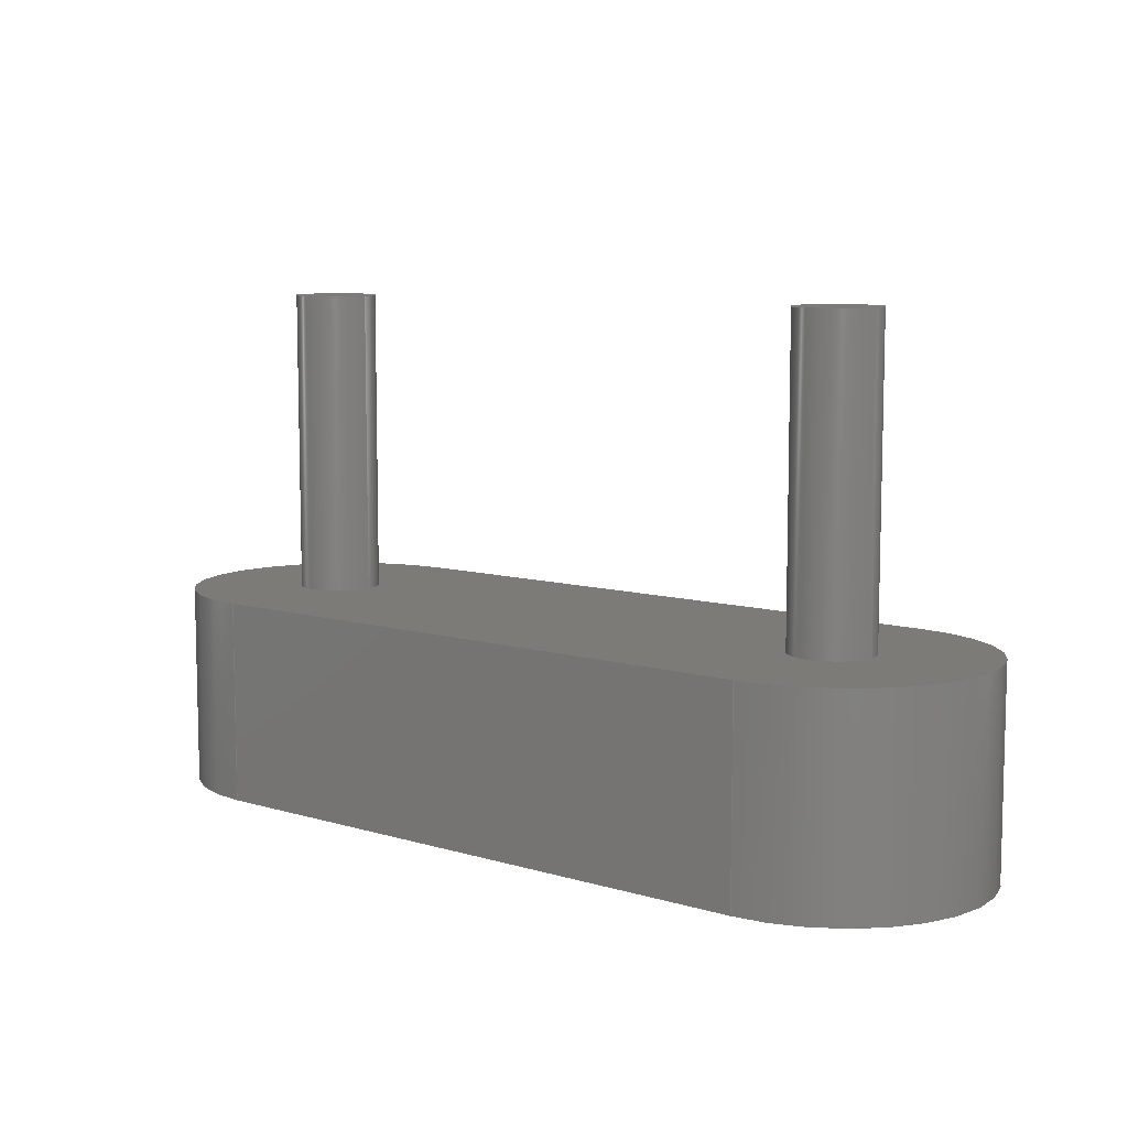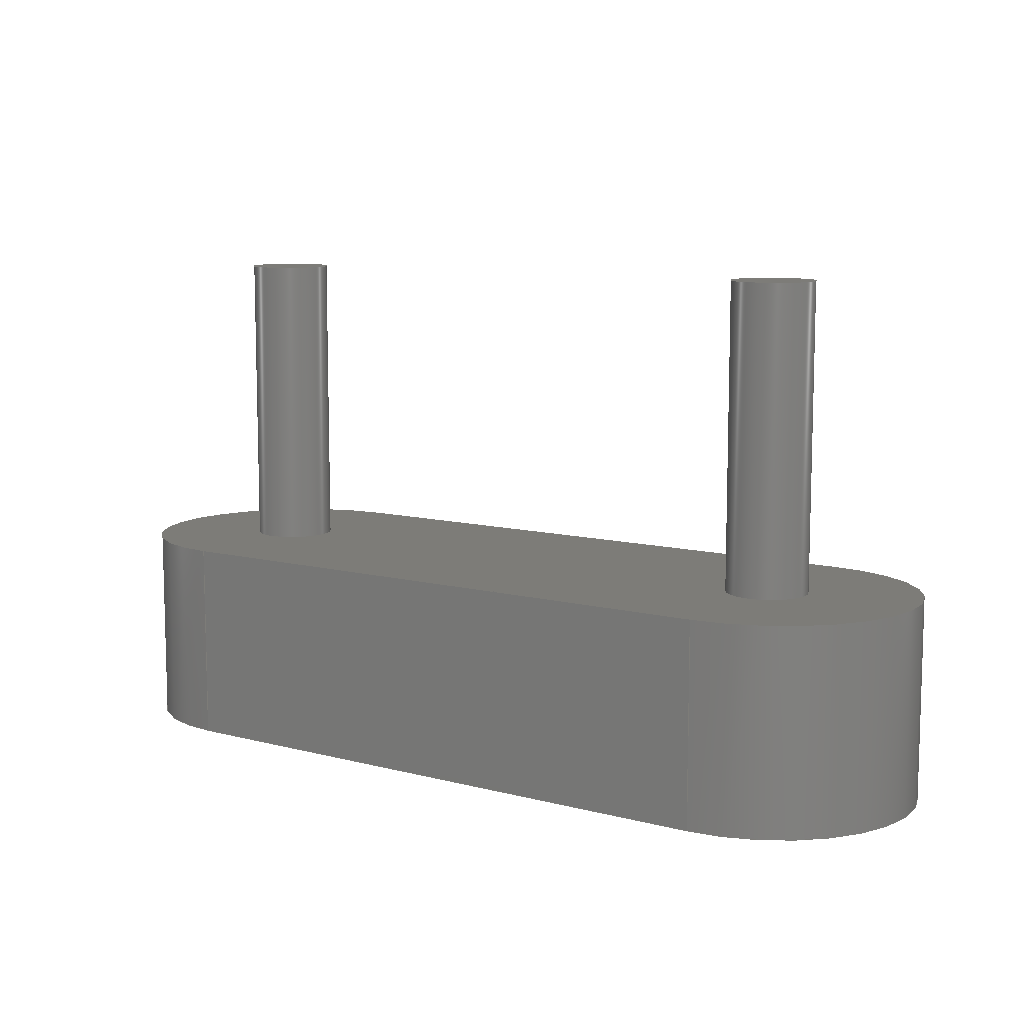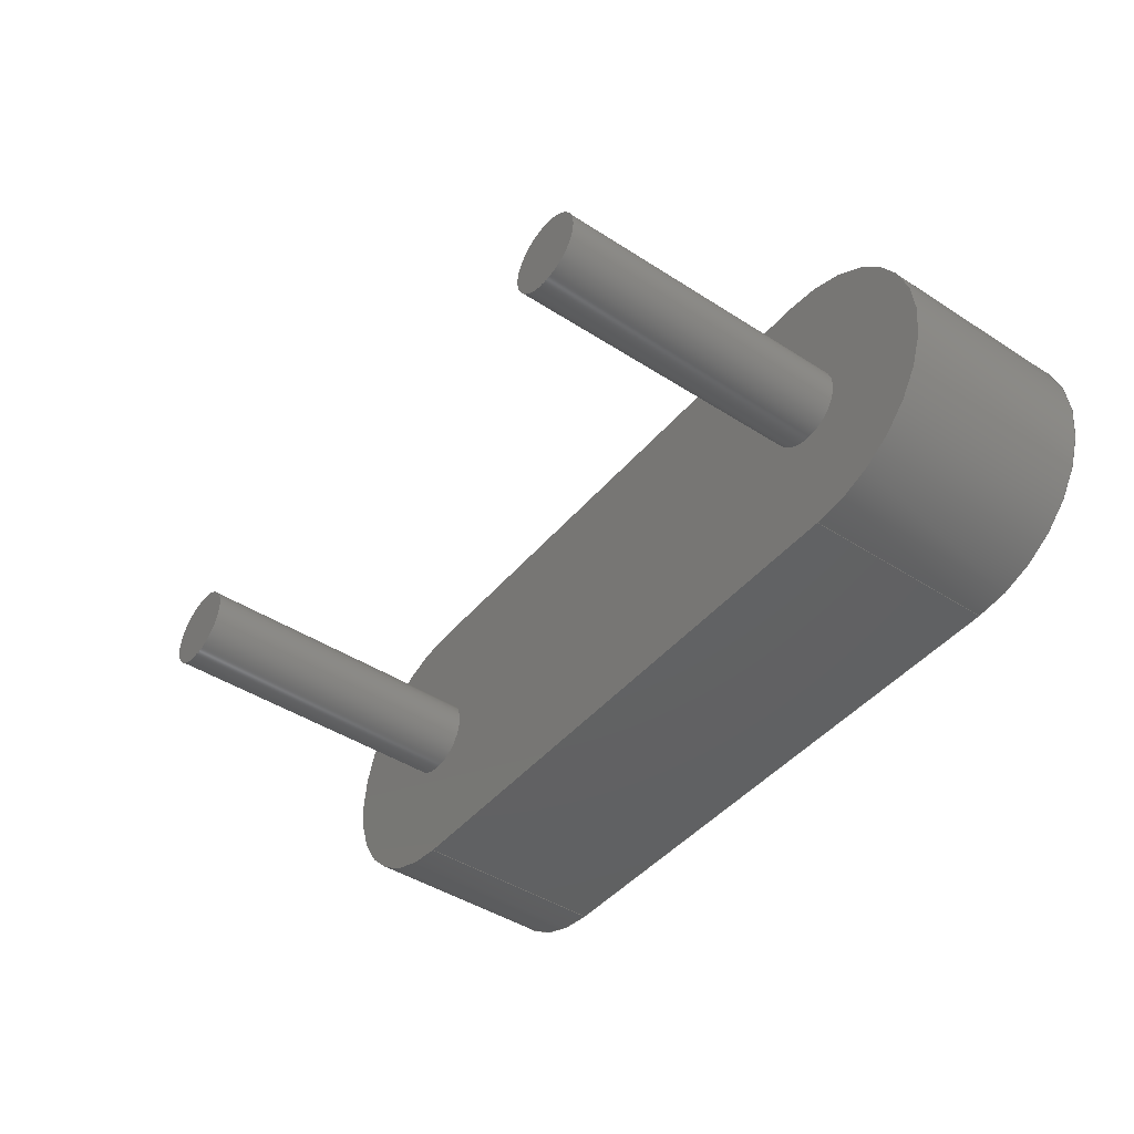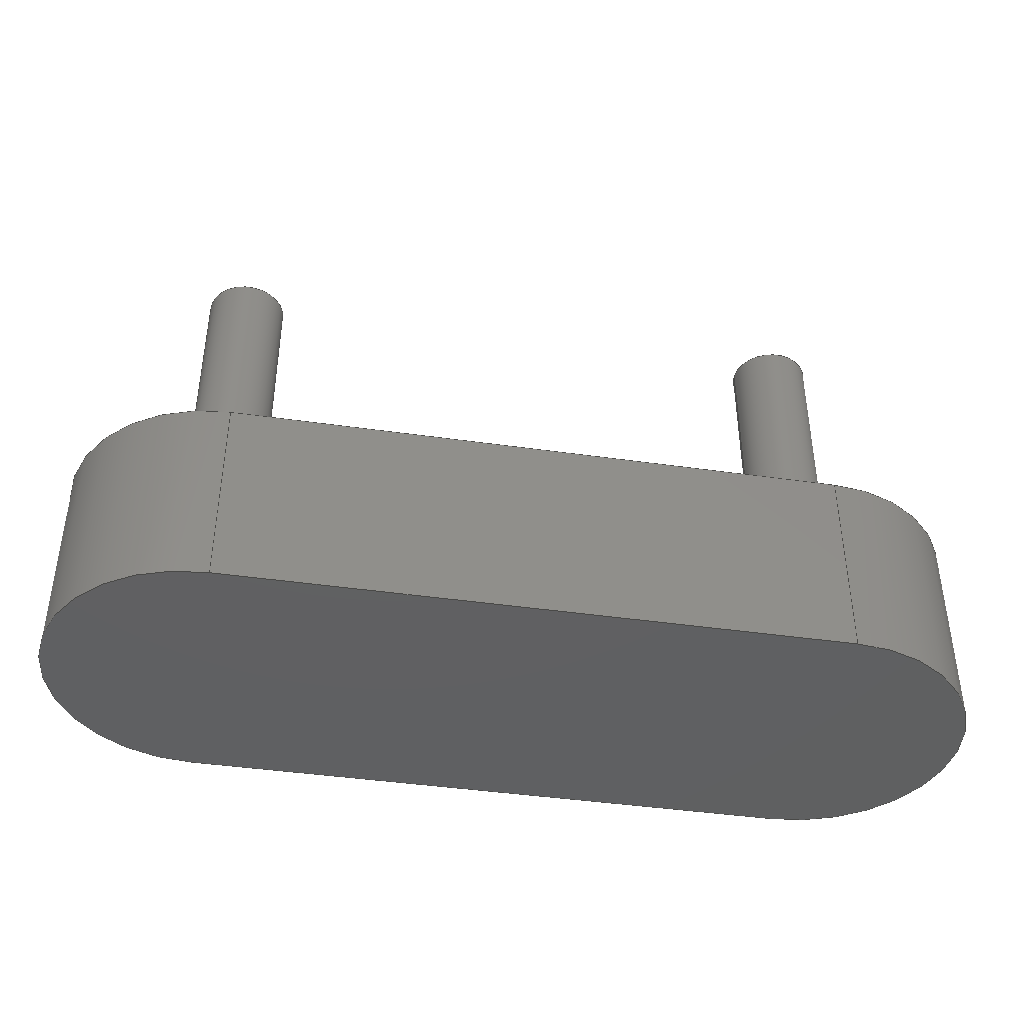
<metadata>
{"format":"step","ext":"step","renderer":"f3d","projection":"perspective","resolution":1024,"background":"white","views":[{"elev":8.5,"azim":-141.0,"up":"+Z"},{"elev":9.4,"azim":34.6,"up":"+Z"},{"elev":-44.4,"azim":53.0,"up":"+Y"},{"elev":-41.7,"azim":-9.9,"up":"+Z"}]}
</metadata>
<code>
ISO-10303-21;
DATA;
#1=MECHANICAL_DESIGN_GEOMETRIC_PRESENTATION_REPRESENTATION('',(#133,#134,
#135),#270);
#2=SHAPE_REPRESENTATION_RELATIONSHIP('SRR','None',#277,#3);
#3=ADVANCED_BREP_SHAPE_REPRESENTATION('',(#4),#269);
#4=MANIFOLD_SOLID_BREP('Body1',#146);
#5=FACE_BOUND('',#32,.T.);
#6=FACE_BOUND('',#33,.T.);
#7=PLANE('',#163);
#8=PLANE('',#167);
#9=PLANE('',#168);
#10=PLANE('',#172);
#11=PLANE('',#176);
#12=PLANE('',#177);
#13=FACE_OUTER_BOUND('',#23,.T.);
#14=FACE_OUTER_BOUND('',#24,.T.);
#15=FACE_OUTER_BOUND('',#25,.T.);
#16=FACE_OUTER_BOUND('',#26,.T.);
#17=FACE_OUTER_BOUND('',#27,.T.);
#18=FACE_OUTER_BOUND('',#28,.T.);
#19=FACE_OUTER_BOUND('',#29,.T.);
#20=FACE_OUTER_BOUND('',#30,.T.);
#21=FACE_OUTER_BOUND('',#31,.T.);
#22=FACE_OUTER_BOUND('',#34,.T.);
#23=EDGE_LOOP('',(#93,#94,#95,#96));
#24=EDGE_LOOP('',(#97));
#25=EDGE_LOOP('',(#98,#99,#100,#101));
#26=EDGE_LOOP('',(#102));
#27=EDGE_LOOP('',(#103,#104,#105,#106));
#28=EDGE_LOOP('',(#107,#108,#109,#110));
#29=EDGE_LOOP('',(#111,#112,#113,#114));
#30=EDGE_LOOP('',(#115,#116,#117,#118));
#31=EDGE_LOOP('',(#119,#120,#121,#122));
#32=EDGE_LOOP('',(#123));
#33=EDGE_LOOP('',(#124));
#34=EDGE_LOOP('',(#125,#126,#127,#128));
#35=LINE('',#231,#45);
#36=LINE('',#238,#46);
#37=LINE('',#244,#47);
#38=LINE('',#246,#48);
#39=LINE('',#248,#49);
#40=LINE('',#249,#50);
#41=LINE('',#255,#51);
#42=LINE('',#258,#52);
#43=LINE('',#260,#53);
#44=LINE('',#261,#54);
#45=VECTOR('',#184,0.2);
#46=VECTOR('',#193,0.2);
#47=VECTOR('',#200,1);
#48=VECTOR('',#201,1);
#49=VECTOR('',#202,1);
#50=VECTOR('',#203,1);
#51=VECTOR('',#210,1);
#52=VECTOR('',#213,1);
#53=VECTOR('',#214,1);
#54=VECTOR('',#215,1);
#55=CIRCLE('',#161,0.2);
#56=CIRCLE('',#162,0.2);
#57=CIRCLE('',#165,0.2);
#58=CIRCLE('',#166,0.2);
#59=CIRCLE('',#170,0.75);
#60=CIRCLE('',#171,0.75);
#61=CIRCLE('',#174,0.75);
#62=CIRCLE('',#175,0.75);
#63=VERTEX_POINT('',#228);
#64=VERTEX_POINT('',#230);
#65=VERTEX_POINT('',#235);
#66=VERTEX_POINT('',#237);
#67=VERTEX_POINT('',#242);
#68=VERTEX_POINT('',#243);
#69=VERTEX_POINT('',#245);
#70=VERTEX_POINT('',#247);
#71=VERTEX_POINT('',#251);
#72=VERTEX_POINT('',#253);
#73=VERTEX_POINT('',#257);
#74=VERTEX_POINT('',#259);
#75=EDGE_CURVE('',#63,#63,#55,.T.);
#76=EDGE_CURVE('',#63,#64,#35,.T.);
#77=EDGE_CURVE('',#64,#64,#56,.T.);
#78=EDGE_CURVE('',#65,#65,#57,.T.);
#79=EDGE_CURVE('',#65,#66,#36,.T.);
#80=EDGE_CURVE('',#66,#66,#58,.T.);
#81=EDGE_CURVE('',#67,#68,#37,.T.);
#82=EDGE_CURVE('',#67,#69,#38,.T.);
#83=EDGE_CURVE('',#70,#69,#39,.T.);
#84=EDGE_CURVE('',#68,#70,#40,.T.);
#85=EDGE_CURVE('',#68,#71,#59,.T.);
#86=EDGE_CURVE('',#72,#70,#60,.T.);
#87=EDGE_CURVE('',#71,#72,#41,.T.);
#88=EDGE_CURVE('',#71,#73,#42,.T.);
#89=EDGE_CURVE('',#74,#72,#43,.T.);
#90=EDGE_CURVE('',#73,#74,#44,.T.);
#91=EDGE_CURVE('',#73,#67,#61,.T.);
#92=EDGE_CURVE('',#69,#74,#62,.T.);
#93=ORIENTED_EDGE('',*,*,#75,.F.);
#94=ORIENTED_EDGE('',*,*,#76,.T.);
#95=ORIENTED_EDGE('',*,*,#77,.F.);
#96=ORIENTED_EDGE('',*,*,#76,.F.);
#97=ORIENTED_EDGE('',*,*,#75,.T.);
#98=ORIENTED_EDGE('',*,*,#78,.F.);
#99=ORIENTED_EDGE('',*,*,#79,.T.);
#100=ORIENTED_EDGE('',*,*,#80,.F.);
#101=ORIENTED_EDGE('',*,*,#79,.F.);
#102=ORIENTED_EDGE('',*,*,#78,.T.);
#103=ORIENTED_EDGE('',*,*,#81,.F.);
#104=ORIENTED_EDGE('',*,*,#82,.T.);
#105=ORIENTED_EDGE('',*,*,#83,.F.);
#106=ORIENTED_EDGE('',*,*,#84,.F.);
#107=ORIENTED_EDGE('',*,*,#85,.F.);
#108=ORIENTED_EDGE('',*,*,#84,.T.);
#109=ORIENTED_EDGE('',*,*,#86,.F.);
#110=ORIENTED_EDGE('',*,*,#87,.F.);
#111=ORIENTED_EDGE('',*,*,#88,.F.);
#112=ORIENTED_EDGE('',*,*,#87,.T.);
#113=ORIENTED_EDGE('',*,*,#89,.F.);
#114=ORIENTED_EDGE('',*,*,#90,.F.);
#115=ORIENTED_EDGE('',*,*,#91,.F.);
#116=ORIENTED_EDGE('',*,*,#90,.T.);
#117=ORIENTED_EDGE('',*,*,#92,.F.);
#118=ORIENTED_EDGE('',*,*,#82,.F.);
#119=ORIENTED_EDGE('',*,*,#91,.T.);
#120=ORIENTED_EDGE('',*,*,#81,.T.);
#121=ORIENTED_EDGE('',*,*,#85,.T.);
#122=ORIENTED_EDGE('',*,*,#88,.T.);
#123=ORIENTED_EDGE('',*,*,#77,.T.);
#124=ORIENTED_EDGE('',*,*,#80,.T.);
#125=ORIENTED_EDGE('',*,*,#92,.T.);
#126=ORIENTED_EDGE('',*,*,#89,.T.);
#127=ORIENTED_EDGE('',*,*,#86,.T.);
#128=ORIENTED_EDGE('',*,*,#83,.T.);
#129=CYLINDRICAL_SURFACE('',#160,0.2);
#130=CYLINDRICAL_SURFACE('',#164,0.2);
#131=CYLINDRICAL_SURFACE('',#169,0.75);
#132=CYLINDRICAL_SURFACE('',#173,0.75);
#133=STYLED_ITEM('',(#286),#136);
#134=STYLED_ITEM('',(#286),#138);
#135=STYLED_ITEM('',(#287),#4);
#136=ADVANCED_FACE('',(#13),#129,.T.);
#137=ADVANCED_FACE('',(#14),#7,.T.);
#138=ADVANCED_FACE('',(#15),#130,.T.);
#139=ADVANCED_FACE('',(#16),#8,.T.);
#140=ADVANCED_FACE('',(#17),#9,.T.);
#141=ADVANCED_FACE('',(#18),#131,.T.);
#142=ADVANCED_FACE('',(#19),#10,.T.);
#143=ADVANCED_FACE('',(#20),#132,.T.);
#144=ADVANCED_FACE('',(#21,#5,#6),#11,.T.);
#145=ADVANCED_FACE('',(#22),#12,.F.);
#146=CLOSED_SHELL('',(#136,#137,#138,#139,#140,#141,#142,#143,#144,#145));
#147=DERIVED_UNIT_ELEMENT(#149,1);
#148=DERIVED_UNIT_ELEMENT(#272,3);
#149=(
MASS_UNIT()
NAMED_UNIT(*)
SI_UNIT(.KILO.,.GRAM.)
);
#150=DERIVED_UNIT((#147,#148));
#151=MEASURE_REPRESENTATION_ITEM('density measure',
POSITIVE_RATIO_MEASURE(7850),#150);
#152=PROPERTY_DEFINITION_REPRESENTATION(#157,#154);
#153=PROPERTY_DEFINITION_REPRESENTATION(#158,#155);
#154=REPRESENTATION('material name',(#156),#269);
#155=REPRESENTATION('density',(#151),#269);
#156=DESCRIPTIVE_REPRESENTATION_ITEM('Steel','Steel');
#157=PROPERTY_DEFINITION('material property','material name',#279);
#158=PROPERTY_DEFINITION('material property','density of part',#279);
#159=AXIS2_PLACEMENT_3D('placement',#226,#178,#179);
#160=AXIS2_PLACEMENT_3D('',#227,#180,#181);
#161=AXIS2_PLACEMENT_3D('',#229,#182,#183);
#162=AXIS2_PLACEMENT_3D('',#232,#185,#186);
#163=AXIS2_PLACEMENT_3D('',#233,#187,#188);
#164=AXIS2_PLACEMENT_3D('',#234,#189,#190);
#165=AXIS2_PLACEMENT_3D('',#236,#191,#192);
#166=AXIS2_PLACEMENT_3D('',#239,#194,#195);
#167=AXIS2_PLACEMENT_3D('',#240,#196,#197);
#168=AXIS2_PLACEMENT_3D('',#241,#198,#199);
#169=AXIS2_PLACEMENT_3D('',#250,#204,#205);
#170=AXIS2_PLACEMENT_3D('',#252,#206,#207);
#171=AXIS2_PLACEMENT_3D('',#254,#208,#209);
#172=AXIS2_PLACEMENT_3D('',#256,#211,#212);
#173=AXIS2_PLACEMENT_3D('',#262,#216,#217);
#174=AXIS2_PLACEMENT_3D('',#263,#218,#219);
#175=AXIS2_PLACEMENT_3D('',#264,#220,#221);
#176=AXIS2_PLACEMENT_3D('',#265,#222,#223);
#177=AXIS2_PLACEMENT_3D('',#266,#224,#225);
#178=DIRECTION('axis',(0,0,1));
#179=DIRECTION('refdir',(1,0,0));
#180=DIRECTION('center_axis',(0,0,1));
#181=DIRECTION('ref_axis',(1,0,0));
#182=DIRECTION('center_axis',(0,0,1));
#183=DIRECTION('ref_axis',(1,0,0));
#184=DIRECTION('',(0,0,-1));
#185=DIRECTION('center_axis',(0,0,-1));
#186=DIRECTION('ref_axis',(1,0,0));
#187=DIRECTION('center_axis',(0,0,1));
#188=DIRECTION('ref_axis',(1,0,0));
#189=DIRECTION('center_axis',(0,0,1));
#190=DIRECTION('ref_axis',(1,0,0));
#191=DIRECTION('center_axis',(0,0,1));
#192=DIRECTION('ref_axis',(1,0,0));
#193=DIRECTION('',(0,0,-1));
#194=DIRECTION('center_axis',(0,0,-1));
#195=DIRECTION('ref_axis',(1,0,0));
#196=DIRECTION('center_axis',(0,0,1));
#197=DIRECTION('ref_axis',(1,0,0));
#198=DIRECTION('center_axis',(0,1,0));
#199=DIRECTION('ref_axis',(1,0,0));
#200=DIRECTION('',(-1,0,0));
#201=DIRECTION('',(0,0,-1));
#202=DIRECTION('',(1,0,0));
#203=DIRECTION('',(0,0,-1));
#204=DIRECTION('center_axis',(0,0,-1));
#205=DIRECTION('ref_axis',(0,1,0));
#206=DIRECTION('center_axis',(0,0,1));
#207=DIRECTION('ref_axis',(0,1,0));
#208=DIRECTION('center_axis',(0,0,-1));
#209=DIRECTION('ref_axis',(0,1,0));
#210=DIRECTION('',(0,0,-1));
#211=DIRECTION('center_axis',(0,-1,0));
#212=DIRECTION('ref_axis',(-1,0,0));
#213=DIRECTION('',(1,0,0));
#214=DIRECTION('',(-1,0,0));
#215=DIRECTION('',(0,0,-1));
#216=DIRECTION('center_axis',(0,0,-1));
#217=DIRECTION('ref_axis',(0,-1,0));
#218=DIRECTION('center_axis',(0,0,1));
#219=DIRECTION('ref_axis',(0,-1,0));
#220=DIRECTION('center_axis',(0,0,-1));
#221=DIRECTION('ref_axis',(0,-1,0));
#222=DIRECTION('center_axis',(0,0,1));
#223=DIRECTION('ref_axis',(1,0,0));
#224=DIRECTION('center_axis',(0,0,1));
#225=DIRECTION('ref_axis',(1,0,0));
#226=CARTESIAN_POINT('',(0,0,0));
#227=CARTESIAN_POINT('Origin',(0,0,0));
#228=CARTESIAN_POINT('',(-0.2,-2.449e-17,1.5));
#229=CARTESIAN_POINT('Origin',(0,0,1.5));
#230=CARTESIAN_POINT('',(-0.2,-2.449e-17,0));
#231=CARTESIAN_POINT('',(-0.2,-2.449e-17,0));
#232=CARTESIAN_POINT('Origin',(0,0,0));
#233=CARTESIAN_POINT('Origin',(0,0,1.5));
#234=CARTESIAN_POINT('Origin',(-3,0,0));
#235=CARTESIAN_POINT('',(-3.2,-2.449e-17,1.5));
#236=CARTESIAN_POINT('Origin',(-3,0,1.5));
#237=CARTESIAN_POINT('',(-3.2,-2.449e-17,0));
#238=CARTESIAN_POINT('',(-3.2,-2.449e-17,0));
#239=CARTESIAN_POINT('Origin',(-3,0,0));
#240=CARTESIAN_POINT('Origin',(-3,0,1.5));
#241=CARTESIAN_POINT('Origin',(-3,0.75,0));
#242=CARTESIAN_POINT('',(9.185e-17,0.75,0));
#243=CARTESIAN_POINT('',(-3,0.75,0));
#244=CARTESIAN_POINT('',(-4.592e-17,0.75,0));
#245=CARTESIAN_POINT('',(9.185e-17,0.75,-1));
#246=CARTESIAN_POINT('',(9.185e-17,0.75,0));
#247=CARTESIAN_POINT('',(-3,0.75,-1));
#248=CARTESIAN_POINT('',(-4.592e-17,0.75,-1));
#249=CARTESIAN_POINT('',(-3,0.75,0));
#250=CARTESIAN_POINT('Origin',(-3,0,0));
#251=CARTESIAN_POINT('',(-3,-0.75,0));
#252=CARTESIAN_POINT('Origin',(-3,0,0));
#253=CARTESIAN_POINT('',(-3,-0.75,-1));
#254=CARTESIAN_POINT('Origin',(-3,0,-1));
#255=CARTESIAN_POINT('',(-3,-0.75,0));
#256=CARTESIAN_POINT('Origin',(0,-0.75,0));
#257=CARTESIAN_POINT('',(0,-0.75,0));
#258=CARTESIAN_POINT('',(-3,-0.75,0));
#259=CARTESIAN_POINT('',(0,-0.75,-1));
#260=CARTESIAN_POINT('',(-3,-0.75,-1));
#261=CARTESIAN_POINT('',(0,-0.75,0));
#262=CARTESIAN_POINT('Origin',(0,0,0));
#263=CARTESIAN_POINT('Origin',(0,0,0));
#264=CARTESIAN_POINT('Origin',(0,0,-1));
#265=CARTESIAN_POINT('Origin',(-1.5,0,0));
#266=CARTESIAN_POINT('Origin',(-1.5,0,-1));
#267=UNCERTAINTY_MEASURE_WITH_UNIT(LENGTH_MEASURE(0.001),#271,
'DISTANCE_ACCURACY_VALUE',
'Maximum model space distance between geometric entities at asserted c
onnectivities');
#268=UNCERTAINTY_MEASURE_WITH_UNIT(LENGTH_MEASURE(0.001),#271,
'DISTANCE_ACCURACY_VALUE',
'Maximum model space distance between geometric entities at asserted c
onnectivities');
#269=(
GEOMETRIC_REPRESENTATION_CONTEXT(3)
GLOBAL_UNCERTAINTY_ASSIGNED_CONTEXT((#267))
GLOBAL_UNIT_ASSIGNED_CONTEXT((#271,#273,#274))
REPRESENTATION_CONTEXT('','3D')
);
#270=(
GEOMETRIC_REPRESENTATION_CONTEXT(3)
GLOBAL_UNCERTAINTY_ASSIGNED_CONTEXT((#268))
GLOBAL_UNIT_ASSIGNED_CONTEXT((#271,#273,#274))
REPRESENTATION_CONTEXT('','3D')
);
#271=(
LENGTH_UNIT()
NAMED_UNIT(*)
SI_UNIT(.CENTI.,.METRE.)
);
#272=(
LENGTH_UNIT()
NAMED_UNIT(*)
SI_UNIT($,.METRE.)
);
#273=(
NAMED_UNIT(*)
PLANE_ANGLE_UNIT()
SI_UNIT($,.RADIAN.)
);
#274=(
NAMED_UNIT(*)
SI_UNIT($,.STERADIAN.)
SOLID_ANGLE_UNIT()
);
#275=SHAPE_DEFINITION_REPRESENTATION(#276,#277);
#276=PRODUCT_DEFINITION_SHAPE('',$,#279);
#277=SHAPE_REPRESENTATION('',(#159),#269);
#278=PRODUCT_DEFINITION_CONTEXT('part definition',#283,'design');
#279=PRODUCT_DEFINITION('plug','plug v1',#280,#278);
#280=PRODUCT_DEFINITION_FORMATION('',$,#285);
#281=PRODUCT_RELATED_PRODUCT_CATEGORY('plug v1','plug v1',(#285));
#282=APPLICATION_PROTOCOL_DEFINITION('international standard',
'automotive_design',2009,#283);
#283=APPLICATION_CONTEXT(
'Core Data for Automotive Mechanical Design Process');
#284=PRODUCT_CONTEXT('part definition',#283,'mechanical');
#285=PRODUCT('plug','plug v1',$,(#284));
#286=PRESENTATION_STYLE_ASSIGNMENT((#288));
#287=PRESENTATION_STYLE_ASSIGNMENT((#289));
#288=SURFACE_STYLE_USAGE(.BOTH.,#290);
#289=SURFACE_STYLE_USAGE(.BOTH.,#291);
#290=SURFACE_SIDE_STYLE('',(#292));
#291=SURFACE_SIDE_STYLE('',(#293));
#292=SURFACE_STYLE_FILL_AREA(#294);
#293=SURFACE_STYLE_FILL_AREA(#295);
#294=FILL_AREA_STYLE('Steel - Satin',(#296));
#295=FILL_AREA_STYLE('Plastic - Glossy (Black)',(#297));
#296=FILL_AREA_STYLE_COLOUR('Steel - Satin',#298);
#297=FILL_AREA_STYLE_COLOUR('Plastic - Glossy (Black)',#299);
#298=COLOUR_RGB('Steel - Satin',0.6275,0.6275,0.6275);
#299=COLOUR_RGB('Plastic - Glossy (Black)',0.09804,0.09804,
0.09804);
ENDSEC;
END-ISO-10303-21;

</code>
